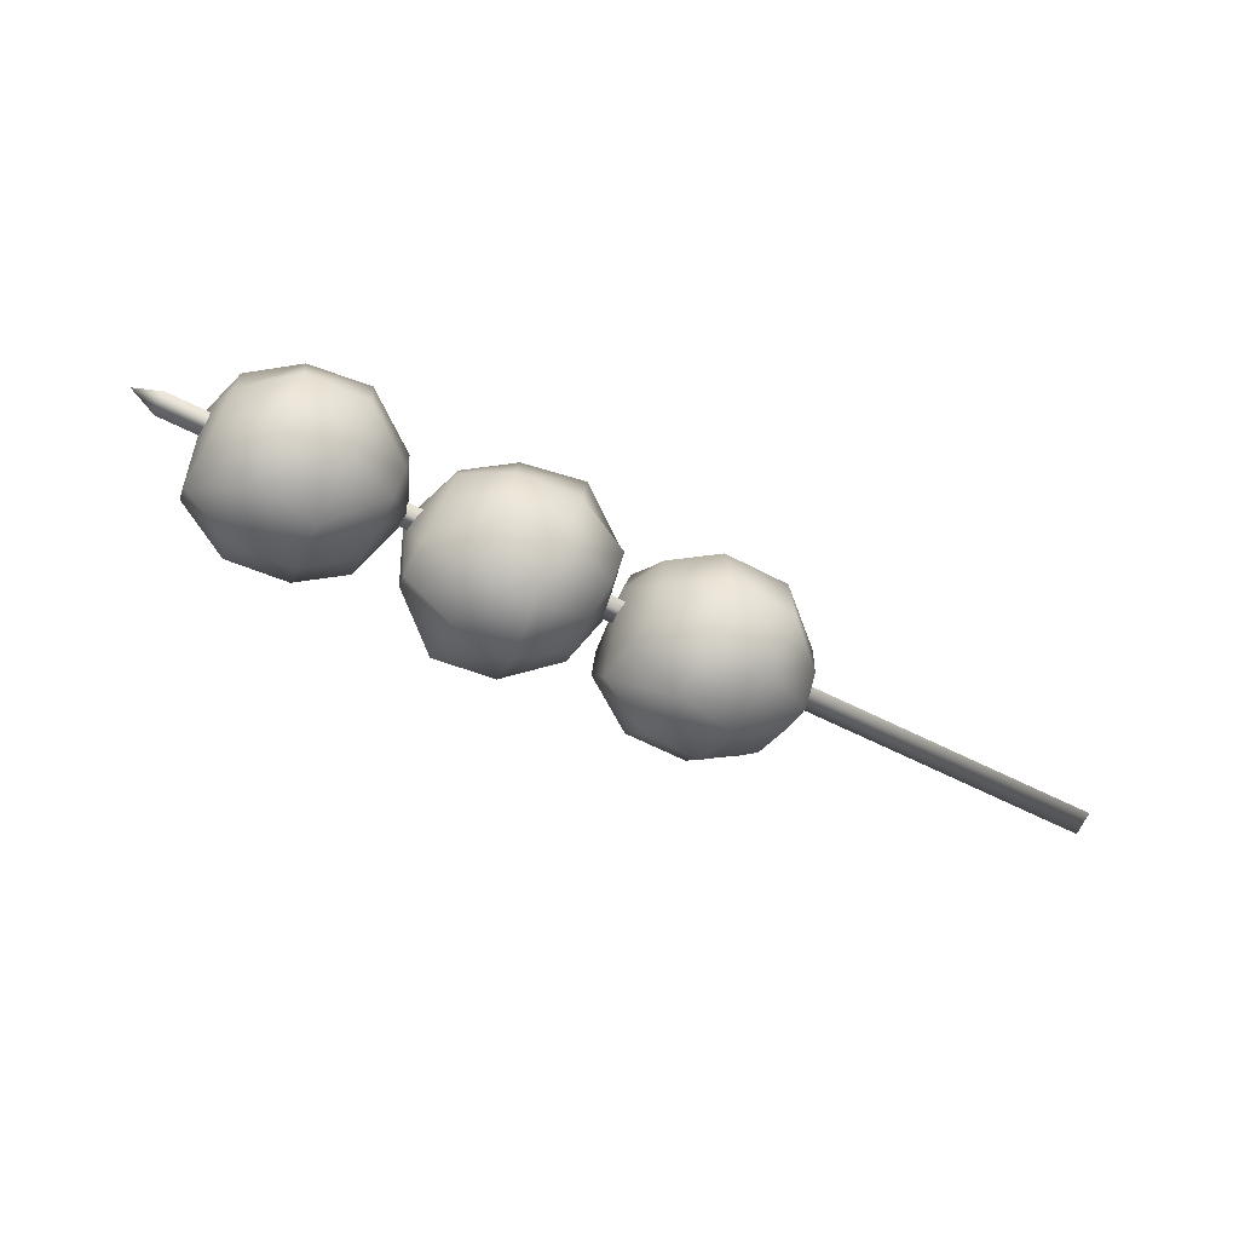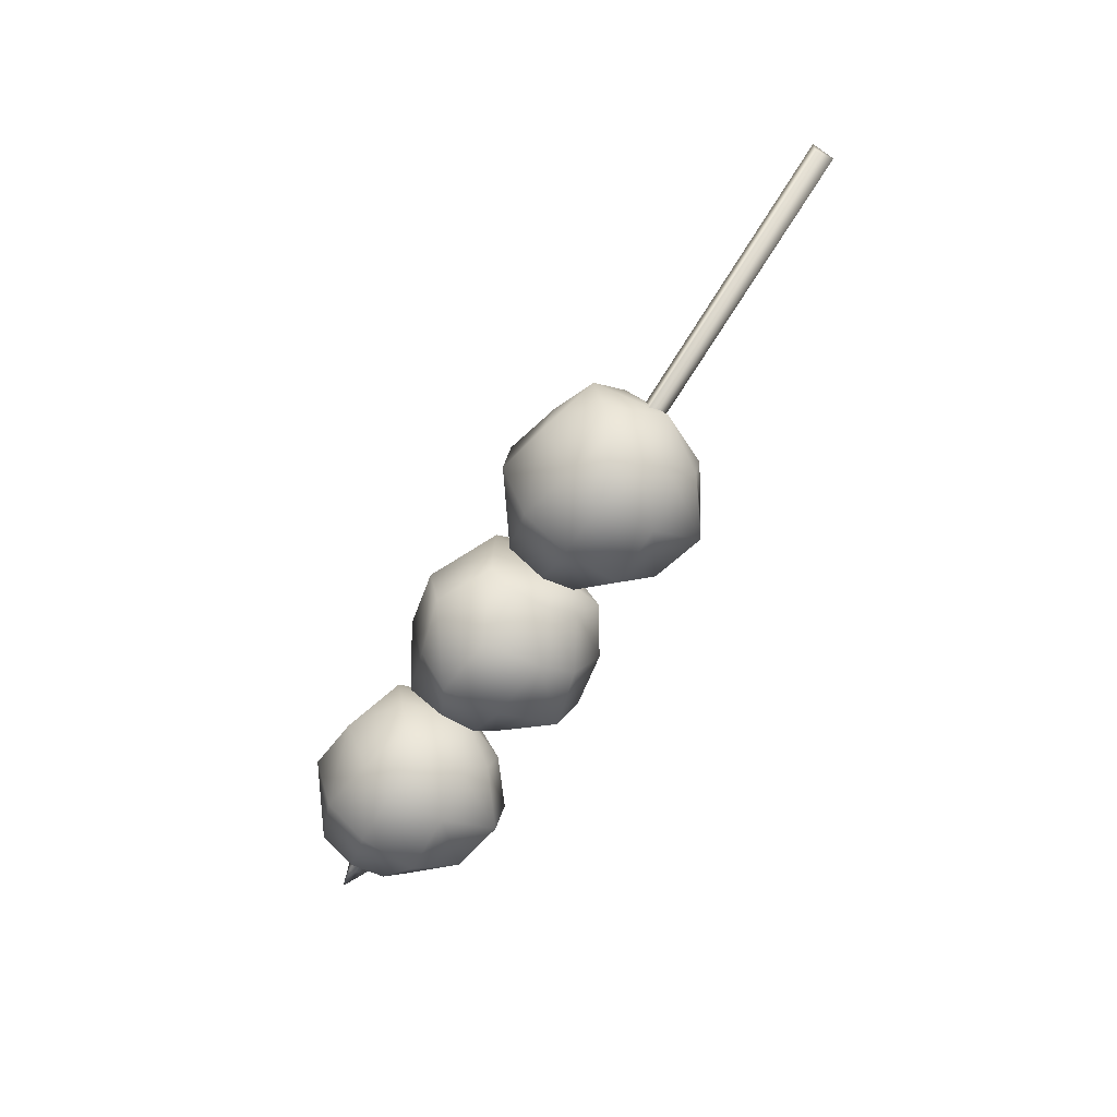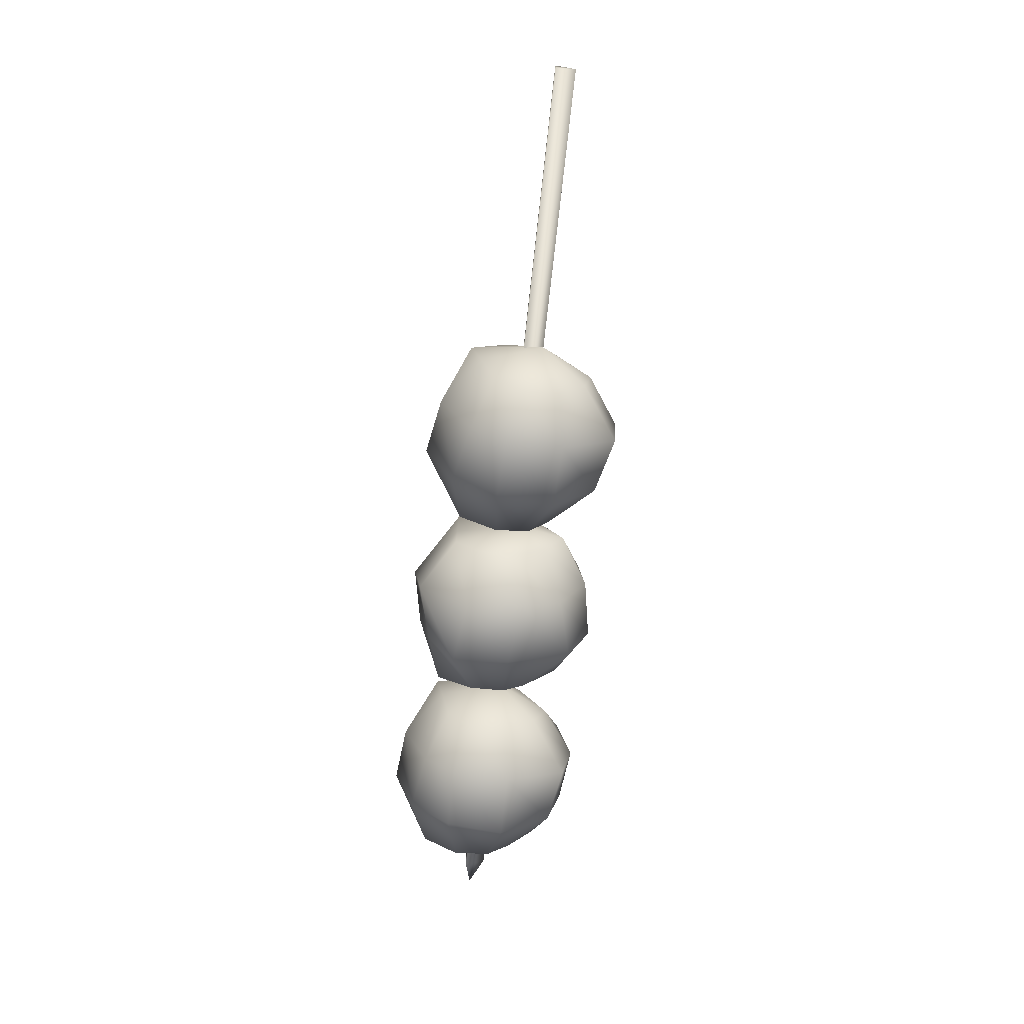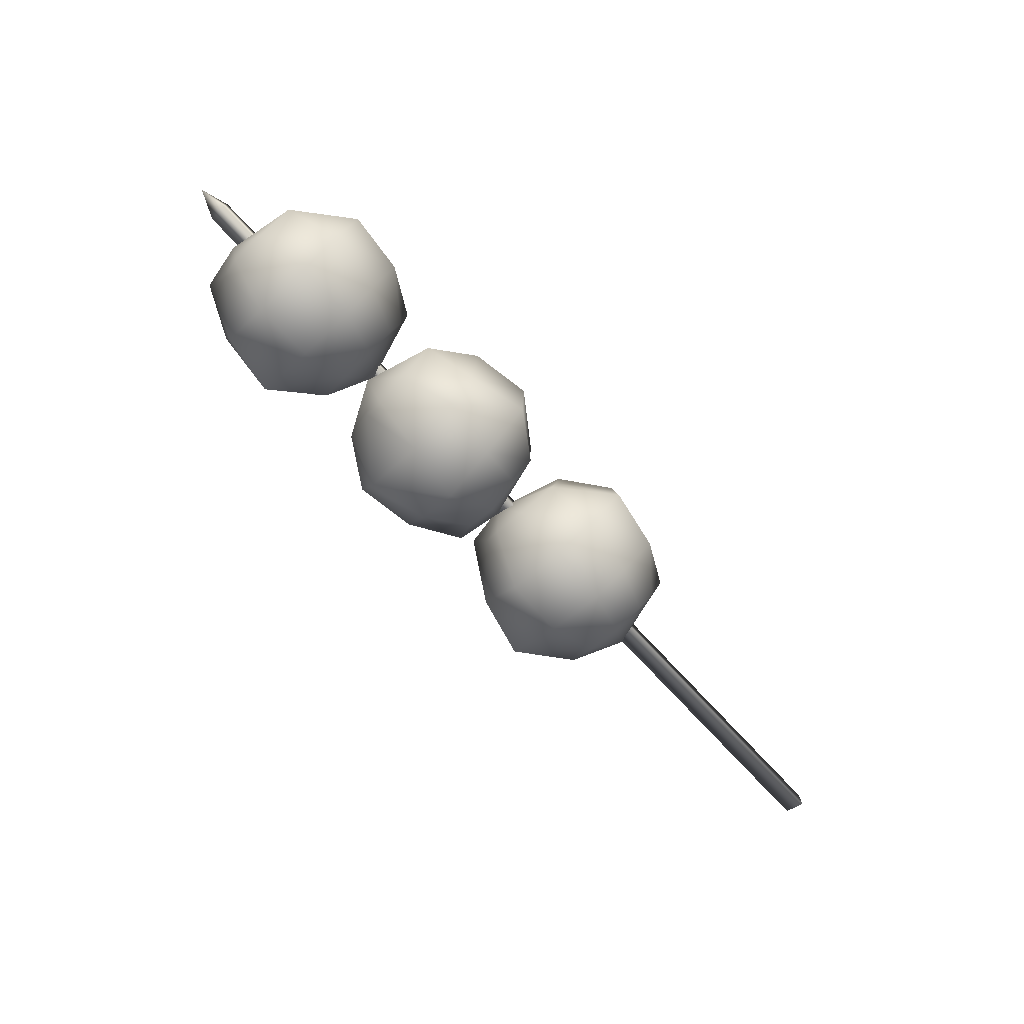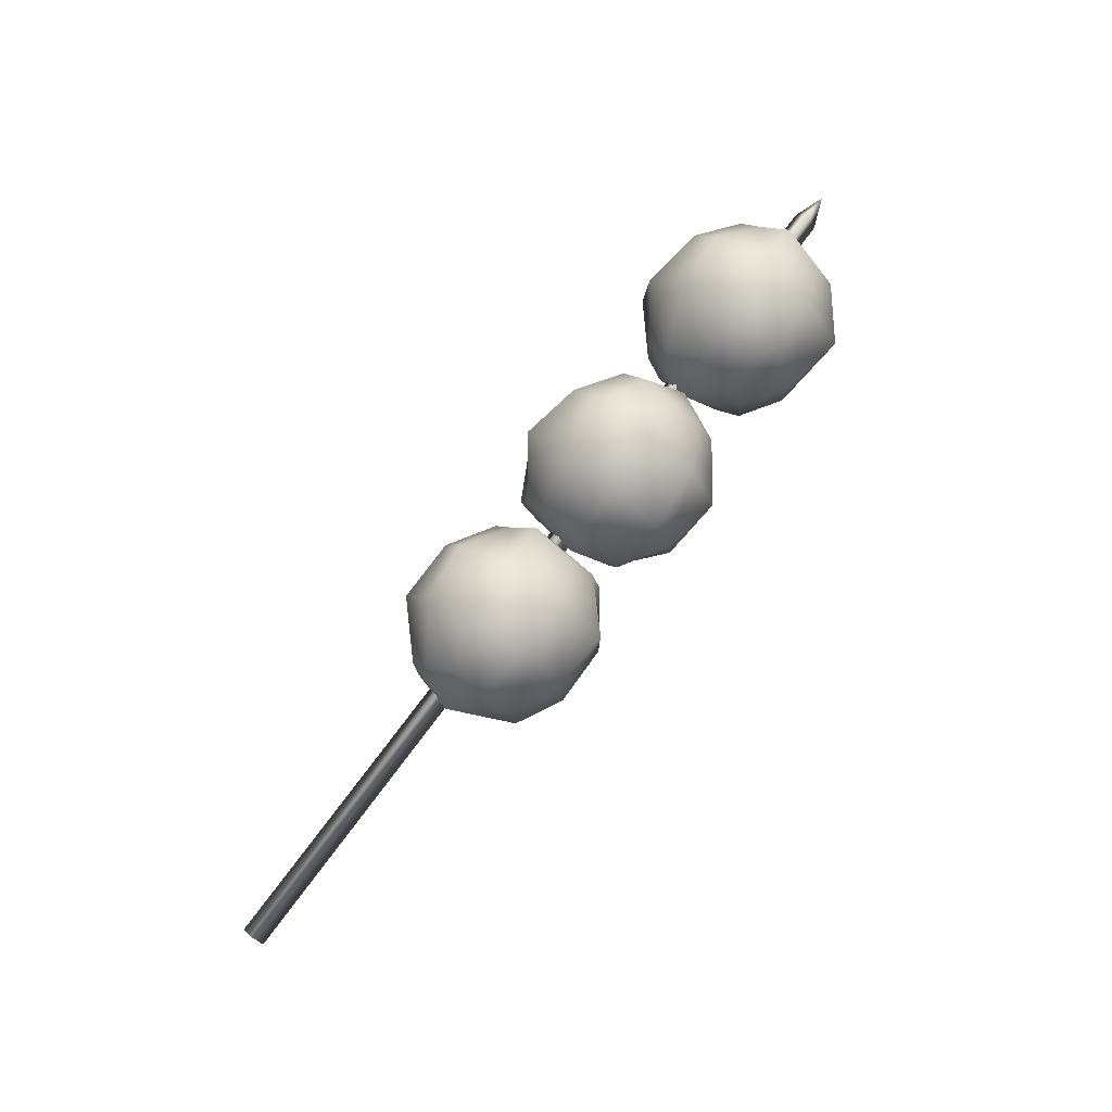
<metadata>
{"format":"obj","ext":"obj","renderer":"f3d","projection":"perspective","resolution":1024,"background":"white","views":[{"elev":-70.1,"azim":-25.8,"up":"+Y"},{"elev":-62.5,"azim":60.0,"up":"+Z"},{"elev":-69.3,"azim":83.9,"up":"+Z"},{"elev":-75.8,"azim":-46.8,"up":"+Z"},{"elev":77.2,"azim":126.9,"up":"+Y"}]}
</metadata>
<code>
v -0.08639 0.004075 0.002149
v -0.08317 0.007831 -0.008049
v -0.08418 0.01369 0.001134
v -0.08367 0.003082 -0.01175
v -0.08372 -0.004594 -0.01263
v -0.08362 -0.01227 -0.007538
v -0.08294 -0.01115 0.0003891
v -0.08639 0.004075 0.002149
v -0.08287 -0.01012 0.007063
v -0.08294 -0.01115 0.0003891
v -0.08277 -0.00398 0.011
v -0.08312 0.003696 0.01188
v -0.08281 0.009974 0.006552
v -0.08418 0.01369 0.001134
v -0.08418 0.01369 0.001134
v -0.08317 0.007831 -0.008049
v -0.07258 0.01626 -0.01135
v -0.07314 0.01942 0.0004553
v -0.07235 0.005099 -0.02054
v -0.08367 0.003082 -0.01175
v -0.05952 0.01835 -0.01219
v -0.06008 0.02068 -0.001146
v -0.05929 0.005217 -0.01839
v -0.08367 0.003082 -0.01175
v -0.08372 -0.004594 -0.01263
v -0.07221 -0.007321 -0.01876
v -0.07235 0.005099 -0.02054
v -0.07242 -0.01626 -0.01159
v -0.08362 -0.01227 -0.007538
v -0.0719 -0.02077 0.0009164
v -0.05915 -0.007203 -0.01768
v -0.05929 0.005217 -0.01839
v -0.05936 -0.01417 -0.01207
v -0.05884 -0.01951 -0.0007232
v -0.08362 -0.01227 -0.007538
v -0.08294 -0.01115 0.0003891
v -0.0719 -0.02077 0.0009164
v -0.08294 -0.01115 0.0003891
v -0.08287 -0.01012 0.007063
v -0.07296 -0.01721 0.01203
v -0.0719 -0.02077 0.0009164
v -0.07244 -0.004867 0.01946
v -0.08277 -0.00398 0.011
v -0.0599 -0.01477 0.01155
v -0.05884 -0.01951 -0.0007232
v -0.05938 -0.007305 0.02054
v -0.04868 -0.01301 0.007634
v -0.04858 -0.00468 0.01118
v -0.08277 -0.00398 0.011
v -0.08312 0.003696 0.01188
v -0.07332 0.007553 0.01768
v -0.07244 -0.004867 0.01946
v -0.07282 0.01531 0.01227
v -0.08281 0.009974 0.006552
v -0.07314 0.01942 0.0004553
v -0.08418 0.01369 0.001134
v -0.06026 0.005116 0.01983
v -0.05938 -0.007305 0.02054
v -0.05976 0.01774 0.01144
v -0.06008 0.02068 -0.001146
v -0.07258 0.01626 -0.01135
v -0.05929 0.005217 -0.01839
v -0.05952 0.01835 -0.01219
v -0.04948 0.003698 -0.01226
v -0.04898 0.01034 -0.007712
v -0.04953 -0.003978 -0.01245
v -0.05915 -0.007203 -0.01768
v -0.06008 0.02068 -0.001146
v -0.05952 0.01835 -0.01219
v -0.04898 0.01034 -0.007712
v -0.04999 0.0133 -6.624e-05
v -0.04413 0.001407 0.0006316
v -0.05915 -0.007203 -0.01768
v -0.05936 -0.01417 -0.01207
v -0.04943 -0.009753 -0.006967
v -0.04953 -0.003978 -0.01245
v -0.04875 -0.01154 0.0007173
v -0.05884 -0.01951 -0.0007232
v -0.04413 0.001407 0.0006316
v -0.04948 0.003698 -0.01226
v -0.04898 0.01034 -0.007712
v -0.05884 -0.01951 -0.0007232
v -0.04868 -0.01301 0.007634
v -0.04875 -0.01154 0.0007173
v -0.04413 0.001407 0.0006316
v -0.04858 -0.00468 0.01118
v -0.04893 0.002997 0.01137
v -0.05938 -0.007305 0.02054
v -0.06026 0.005116 0.01983
v -0.04893 0.002997 0.01137
v -0.04858 -0.00468 0.01118
v -0.04862 0.007082 0.006889
v -0.05976 0.01774 0.01144
v -0.04999 0.0133 -6.624e-05
v -0.06008 0.02068 -0.001146
v -0.04413 0.001407 0.0006316
v 0.1001 0.002863 0.001693
v -0.09408 0.002863 0.001693
v -0.09408 -0.001461 -0.0008036
v 0.1001 -0.001461 -0.0008039
v -0.1001 -1.968e-05 0.001693
v 0.1001 -0.001461 -0.0008039
v -0.09408 -0.001461 -0.0008036
v -0.09408 -0.001461 0.00419
v 0.1001 -0.001461 0.00419
v -0.1001 -1.968e-05 0.001693
v 0.1001 -0.001461 0.00419
v -0.09408 -0.001461 0.00419
v -0.09408 0.002863 0.001693
v 0.1001 0.002863 0.001693
v -0.1001 -1.968e-05 0.001693
v 0.1001 -0.001461 0.00419
v 0.1001 0.002863 0.001693
v 0.1001 -0.001461 -0.0008039
v -0.00239 0.002449 -0.00234
v -0.005377 0.008023 0.007068
v -0.004012 0.01222 -0.002944
v -0.005164 0.003928 0.0115
v -0.005586 -0.003487 0.01363
v -0.006158 -0.01187 0.009877
v -0.006766 -0.01204 0.001868
v -0.00239 0.002449 -0.00234
v -0.006774 -0.01213 -0.004884
v -0.006766 -0.01204 0.001868
v -0.006498 -0.006722 -0.009778
v -0.005678 0.0006688 -0.01191
v -0.005605 0.007747 -0.00769
v -0.004012 0.01222 -0.002944
v -0.004012 0.01222 -0.002944
v -0.005377 0.008023 0.007068
v -0.01543 0.0175 0.00883
v -0.01468 0.01864 -0.00333
v -0.01634 0.008048 0.01973
v -0.005164 0.003928 0.0115
v -0.02834 0.02049 0.009179
v -0.02764 0.02093 -0.00209
v -0.02937 0.008598 0.01746
v -0.005164 0.003928 0.0115
v -0.005586 -0.003487 0.01363
v -0.01724 -0.004465 0.02002
v -0.01634 0.008048 0.01973
v -0.01758 -0.01446 0.01442
v -0.006158 -0.01187 0.009877
v -0.01838 -0.02093 0.00282
v -0.03027 -0.003738 0.0188
v -0.02937 0.008598 0.01746
v -0.03049 -0.01153 0.01442
v -0.03133 -0.01863 0.004098
v -0.006158 -0.01187 0.009877
v -0.006766 -0.01204 0.001868
v -0.01838 -0.02093 0.00282
v -0.006766 -0.01204 0.001868
v -0.006774 -0.01213 -0.004884
v -0.0171 -0.01932 -0.008721
v -0.01838 -0.02093 0.00282
v -0.01686 -0.008368 -0.01809
v -0.006498 -0.006722 -0.009778
v -0.02998 -0.01606 -0.008779
v -0.03133 -0.01863 0.004098
v -0.03005 -0.01016 -0.01888
v -0.04108 -0.013 -0.005317
v -0.04067 -0.005375 -0.01019
v -0.006498 -0.006722 -0.009778
v -0.005678 0.0006688 -0.01191
v -0.01523 0.0041 -0.01837
v -0.01686 -0.008368 -0.01809
v -0.01525 0.01266 -0.01431
v -0.005605 0.007747 -0.00769
v -0.01468 0.01864 -0.00333
v -0.004012 0.01222 -0.002944
v -0.02841 0.002135 -0.02022
v -0.03005 -0.01016 -0.01888
v -0.02813 0.01598 -0.01402
v -0.02764 0.02093 -0.00209
v -0.01543 0.0175 0.00883
v -0.02937 0.008598 0.01746
v -0.02834 0.02049 0.009179
v -0.03925 0.006682 0.01156
v -0.03935 0.01251 0.005976
v -0.03967 -0.0008459 0.01301
v -0.03027 -0.003738 0.0188
v -0.02764 0.02093 -0.00209
v -0.02834 0.02049 0.009179
v -0.03935 0.01251 0.005976
v -0.03816 0.0141 -0.002042
v -0.04474 0.002625 -0.0008306
v -0.03027 -0.003738 0.0188
v -0.03049 -0.01153 0.01442
v -0.04013 -0.007428 0.008555
v -0.03967 -0.0008459 0.01301
v -0.04092 -0.01041 0.001262
v -0.03133 -0.01863 0.004098
v -0.04474 0.002625 -0.0008306
v -0.03925 0.006682 0.01156
v -0.03935 0.01251 0.005976
v -0.03133 -0.01863 0.004098
v -0.04108 -0.013 -0.005317
v -0.04092 -0.01041 0.001262
v -0.04474 0.002625 -0.0008306
v -0.04067 -0.005375 -0.01019
v -0.03985 0.002129 -0.01163
v -0.03005 -0.01016 -0.01888
v -0.02841 0.002135 -0.02022
v -0.03985 0.002129 -0.01163
v -0.04067 -0.005375 -0.01019
v -0.03991 0.006909 -0.007892
v -0.02813 0.01598 -0.01402
v -0.03816 0.0141 -0.002042
v -0.02764 0.02093 -0.00209
v -0.04474 0.002625 -0.0008306
v -0.001806 0.002503 0.00492
v 8.972e-05 0.008072 -0.004769
v -0.0001001 0.01227 0.005333
v -0.0006433 0.003979 -0.009149
v -0.0004901 -0.003436 -0.01132
v 0.0004886 -0.01183 -0.00765
v 0.002016 -0.012 0.000236
v -0.001806 0.002503 0.00492
v 0.002802 -0.01208 0.006942
v 0.002016 -0.012 0.000236
v 0.003107 -0.006681 0.01184
v 0.002558 0.0007113 0.01404
v 0.002018 0.00779 0.009863
v -0.0001001 0.01227 0.005333
v -0.0001001 0.01227 0.005333
v 8.972e-05 0.008072 -0.004769
v 0.009901 0.01753 -0.007679
v 0.01056 0.01866 0.004486
v 0.00952 0.008072 -0.01861
v -0.0006433 0.003979 -0.009149
v 0.02269 0.02048 -0.009515
v 0.02329 0.02092 0.00176
v 0.02272 0.008587 -0.01786
v -0.0006433 0.003979 -0.009149
v -0.0004901 -0.003436 -0.01132
v 0.01035 -0.004443 -0.019
v 0.00952 0.008072 -0.01861
v 0.0113 -0.01444 -0.01348
v 0.0004886 -0.01183 -0.00765
v 0.01341 -0.02092 -0.002049
v 0.02343 -0.003752 -0.0193
v 0.02272 0.008587 -0.01786
v 0.02413 -0.01155 -0.01497
v 0.02614 -0.01865 -0.004813
v 0.0004886 -0.01183 -0.00765
v 0.002016 -0.012 0.000236
v 0.01341 -0.02092 -0.002049
v 0.002016 -0.012 0.000236
v 0.002802 -0.01208 0.006942
v 0.01348 -0.01931 0.009563
v 0.01341 -0.02092 -0.002049
v 0.01436 -0.008357 0.01889
v 0.003107 -0.006681 0.01184
v 0.02629 -0.01608 0.008133
v 0.02614 -0.01865 -0.004813
v 0.02754 -0.01018 0.01816
v 0.03692 -0.01305 0.003415
v 0.0371 -0.005426 0.008299
v 0.003107 -0.006681 0.01184
v 0.002558 0.0007113 0.01404
v 0.0128 0.004115 0.01936
v 0.01436 -0.008357 0.01889
v 0.01237 0.01268 0.01533
v 0.002018 0.00779 0.009863
v 0.01056 0.01866 0.004486
v -0.0001001 0.01227 0.005333
v 0.0261 0.002114 0.01968
v 0.02754 -0.01018 0.01816
v 0.02515 0.01596 0.01355
v 0.02329 0.02092 0.00176
v 0.009901 0.01753 -0.007679
v 0.02272 0.008587 -0.01786
v 0.02269 0.02048 -0.009515
v 0.03322 0.006642 -0.01314
v 0.03397 0.01246 -0.007603
v 0.03345 -0.0008866 -0.01463
v 0.02343 -0.003752 -0.0193
v 0.02329 0.02092 0.00176
v 0.02269 0.02048 -0.009515
v 0.03397 0.01246 -0.007603
v 0.03372 0.01406 0.0004982
v 0.04008 0.002566 -0.001463
v 0.02343 -0.003752 -0.0193
v 0.02413 -0.01155 -0.01497
v 0.0344 -0.007471 -0.01025
v 0.03345 -0.0008866 -0.01463
v 0.03601 -0.01046 -0.003102
v 0.02614 -0.01865 -0.004813
v 0.04008 0.002566 -0.001463
v 0.03322 0.006642 -0.01314
v 0.03397 0.01246 -0.007603
v 0.02614 -0.01865 -0.004813
v 0.03692 -0.01305 0.003415
v 0.03601 -0.01046 -0.003102
v 0.04008 0.002566 -0.001463
v 0.0371 -0.005426 0.008299
v 0.03647 0.00208 0.009832
v 0.02754 -0.01018 0.01816
v 0.0261 0.002114 0.01968
v 0.03647 0.00208 0.009832
v 0.0371 -0.005426 0.008299
v 0.03611 0.006861 0.006107
v 0.02515 0.01596 0.01355
v 0.03372 0.01406 0.0004982
v 0.02329 0.02092 0.00176
v 0.04008 0.002566 -0.001463
f 3 2 1
f 2 4 1
f 4 5 1
f 5 6 1
f 6 7 1
f 10 9 8
f 9 11 8
f 11 12 8
f 12 13 8
f 13 14 8
f 17 16 15
f 18 17 15
f 17 19 16
f 19 20 16
f 21 17 18
f 22 21 18
f 23 19 17
f 26 25 24
f 27 26 24
f 26 28 25
f 28 29 25
f 28 30 29
f 31 26 27
f 32 31 27
f 33 28 26
f 31 33 26
f 34 30 28
f 33 34 28
f 37 36 35
f 40 39 38
f 41 40 38
f 40 42 39
f 42 43 39
f 44 40 41
f 45 44 41
f 46 42 40
f 44 46 40
f 47 44 45
f 48 46 44
f 47 48 44
f 51 50 49
f 52 51 49
f 51 53 50
f 53 54 50
f 53 55 54
f 55 56 54
f 57 51 52
f 58 57 52
f 59 53 51
f 57 59 51
f 60 55 53
f 59 60 53
f 63 62 61
f 64 62 63
f 65 64 63
f 64 66 62
f 66 67 62
f 70 69 68
f 71 70 68
f 70 71 72
f 75 74 73
f 76 75 73
f 75 77 74
f 77 78 74
f 75 76 79
f 77 75 79
f 76 80 79
f 80 81 79
f 84 83 82
f 83 84 85
f 86 83 85
f 87 86 85
f 90 89 88
f 91 90 88
f 90 92 89
f 92 93 89
f 92 94 93
f 94 95 93
f 92 90 96
f 94 92 96
f 99 98 97
f 100 99 97
f 99 101 98
f 104 103 102
f 105 104 102
f 104 106 103
f 109 108 107
f 110 109 107
f 109 111 108
f 114 113 112
f 117 116 115
f 116 118 115
f 118 119 115
f 119 120 115
f 120 121 115
f 124 123 122
f 123 125 122
f 125 126 122
f 126 127 122
f 127 128 122
f 131 130 129
f 132 131 129
f 131 133 130
f 133 134 130
f 135 131 132
f 136 135 132
f 137 133 131
f 140 139 138
f 141 140 138
f 140 142 139
f 142 143 139
f 142 144 143
f 145 140 141
f 146 145 141
f 147 142 140
f 145 147 140
f 148 144 142
f 147 148 142
f 151 150 149
f 154 153 152
f 155 154 152
f 154 156 153
f 156 157 153
f 158 154 155
f 159 158 155
f 160 156 154
f 158 160 154
f 161 158 159
f 162 160 158
f 161 162 158
f 165 164 163
f 166 165 163
f 165 167 164
f 167 168 164
f 167 169 168
f 169 170 168
f 171 165 166
f 172 171 166
f 173 167 165
f 171 173 165
f 174 169 167
f 173 174 167
f 177 176 175
f 178 176 177
f 179 178 177
f 178 180 176
f 180 181 176
f 184 183 182
f 185 184 182
f 184 185 186
f 189 188 187
f 190 189 187
f 189 191 188
f 191 192 188
f 189 190 193
f 191 189 193
f 190 194 193
f 194 195 193
f 198 197 196
f 197 198 199
f 200 197 199
f 201 200 199
f 204 203 202
f 205 204 202
f 204 206 203
f 206 207 203
f 206 208 207
f 208 209 207
f 206 204 210
f 208 206 210
f 213 212 211
f 212 214 211
f 214 215 211
f 215 216 211
f 216 217 211
f 220 219 218
f 219 221 218
f 221 222 218
f 222 223 218
f 223 224 218
f 227 226 225
f 228 227 225
f 227 229 226
f 229 230 226
f 231 227 228
f 232 231 228
f 233 229 227
f 236 235 234
f 237 236 234
f 236 238 235
f 238 239 235
f 238 240 239
f 241 236 237
f 242 241 237
f 243 238 236
f 241 243 236
f 244 240 238
f 243 244 238
f 247 246 245
f 250 249 248
f 251 250 248
f 250 252 249
f 252 253 249
f 254 250 251
f 255 254 251
f 256 252 250
f 254 256 250
f 257 254 255
f 258 256 254
f 257 258 254
f 261 260 259
f 262 261 259
f 261 263 260
f 263 264 260
f 263 265 264
f 265 266 264
f 267 261 262
f 268 267 262
f 269 263 261
f 267 269 261
f 270 265 263
f 269 270 263
f 273 272 271
f 274 272 273
f 275 274 273
f 274 276 272
f 276 277 272
f 280 279 278
f 281 280 278
f 280 281 282
f 285 284 283
f 286 285 283
f 285 287 284
f 287 288 284
f 285 286 289
f 287 285 289
f 286 290 289
f 290 291 289
f 294 293 292
f 293 294 295
f 296 293 295
f 297 296 295
f 300 299 298
f 301 300 298
f 300 302 299
f 302 303 299
f 302 304 303
f 304 305 303
f 302 300 306
f 304 302 306

</code>
